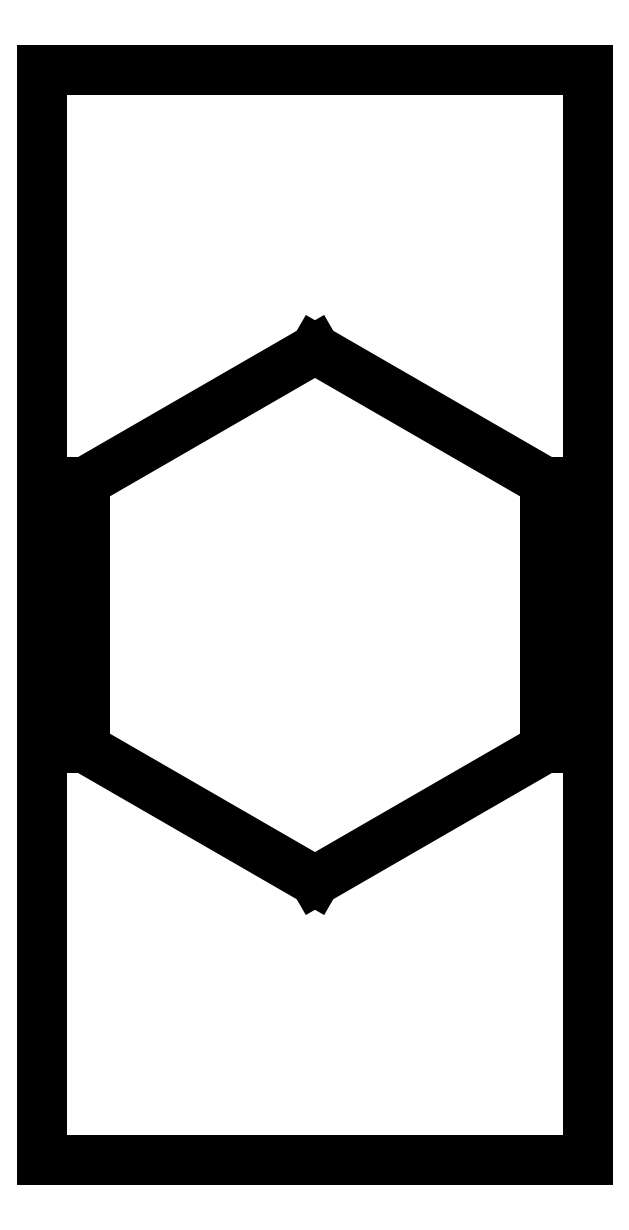
<metadata>
{"format":"dxf","ext":"dxf","renderer":"ezdxf+matplotlib","layout":"modelspace","background":"white","min_lineweight":24,"dpi":150}
</metadata>
<code>
0
SECTION
2
ENTITIES
0
LINE
8
0
10
4
20
8
11
-4
21
8
0
LINE
8
0
10
-4
20
8
11
-4
21
-8
0
LINE
8
0
10
-4
20
-8
11
4
21
-8
0
LINE
8
0
10
4
20
-8
11
4
21
8
0
LINE
8
0
10
-3.377
20
-1.95
11
-3.377
21
1.95
0
LINE
8
0
10
-3.377
20
1.95
11
0
21
3.9
0
LINE
8
0
10
0
20
3.9
11
3.377
21
1.95
0
LINE
8
0
10
3.377
20
1.95
11
3.377
21
-1.95
0
LINE
8
0
10
3.377
20
-1.95
11
0
21
-3.9
0
LINE
8
0
10
0
20
-3.9
11
-3.377
21
-1.95
0
ENDSEC
0
EOF

</code>
